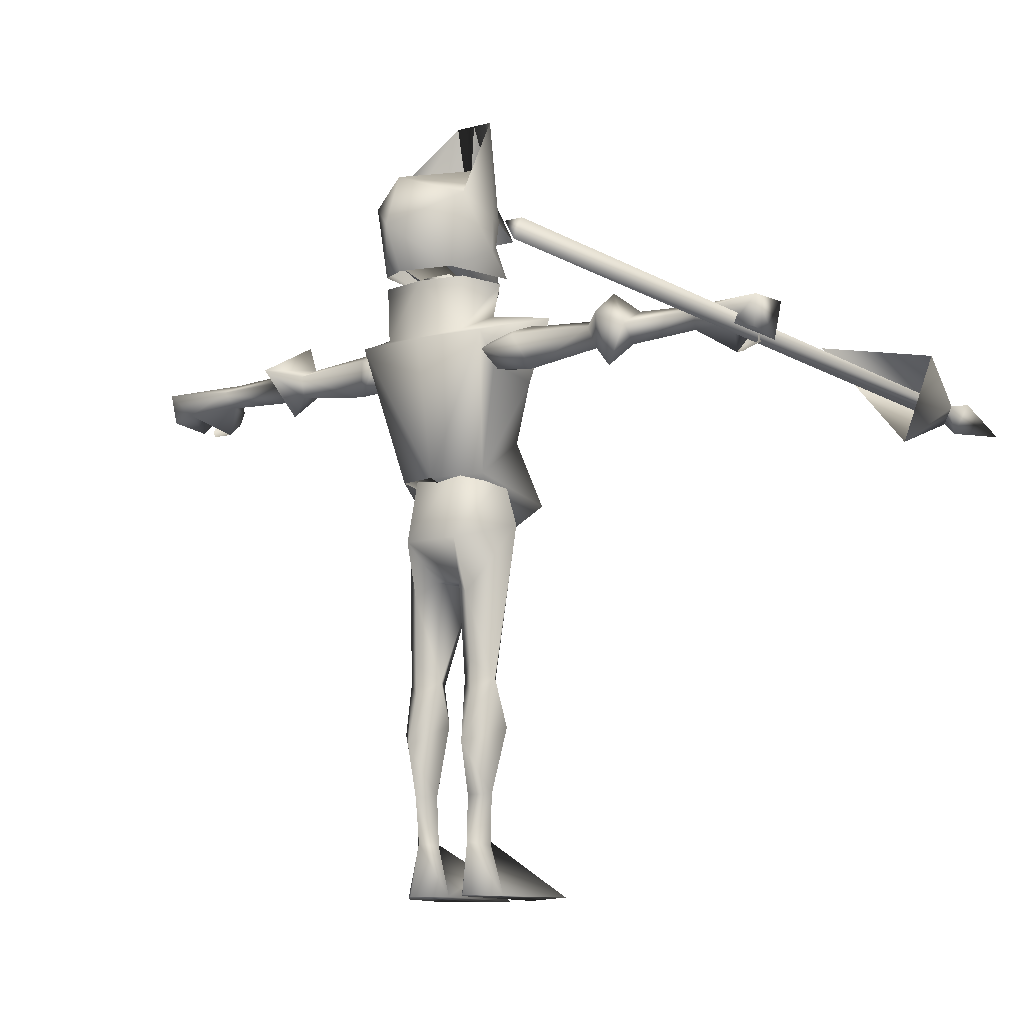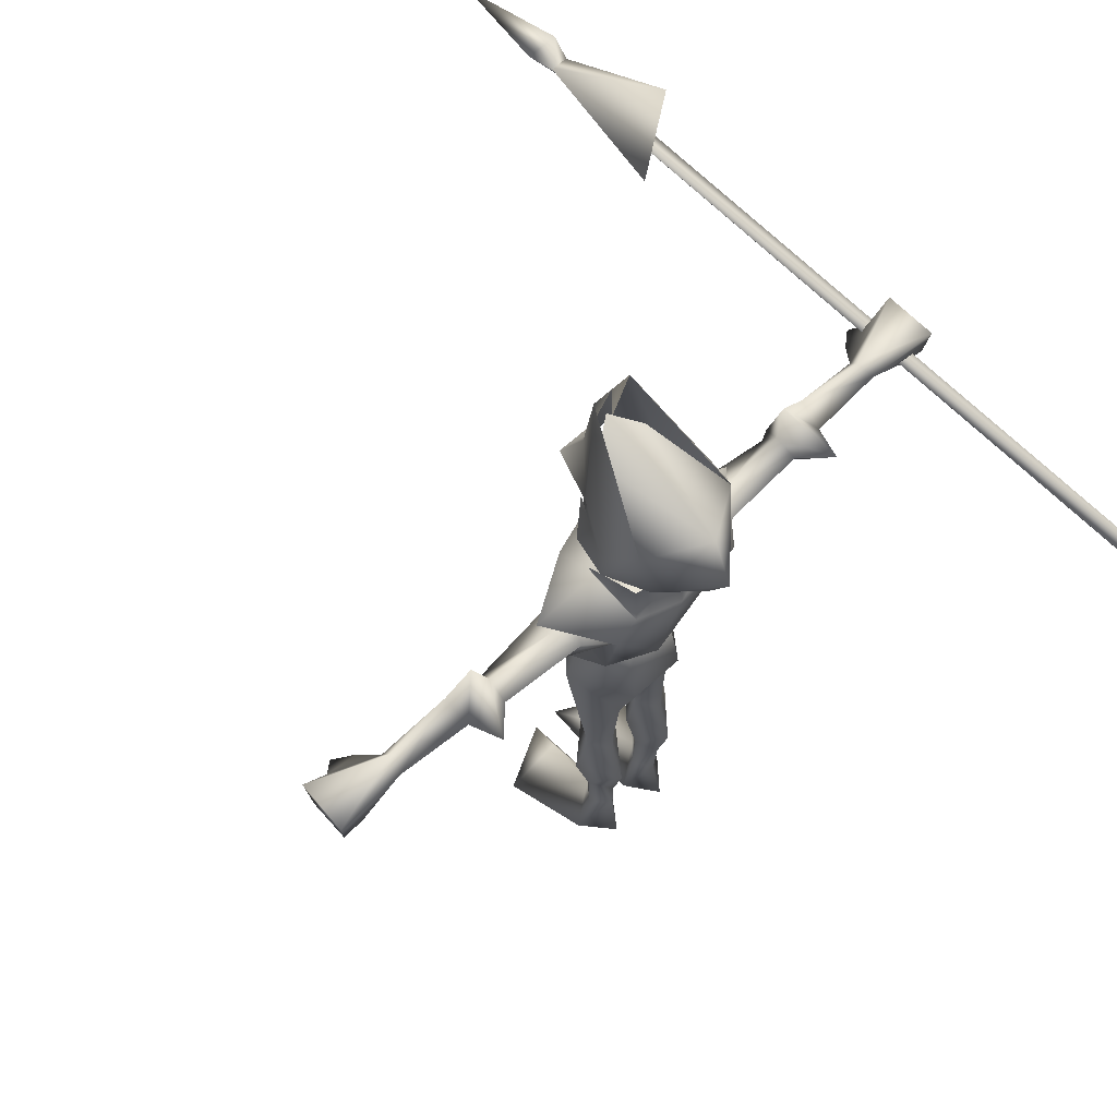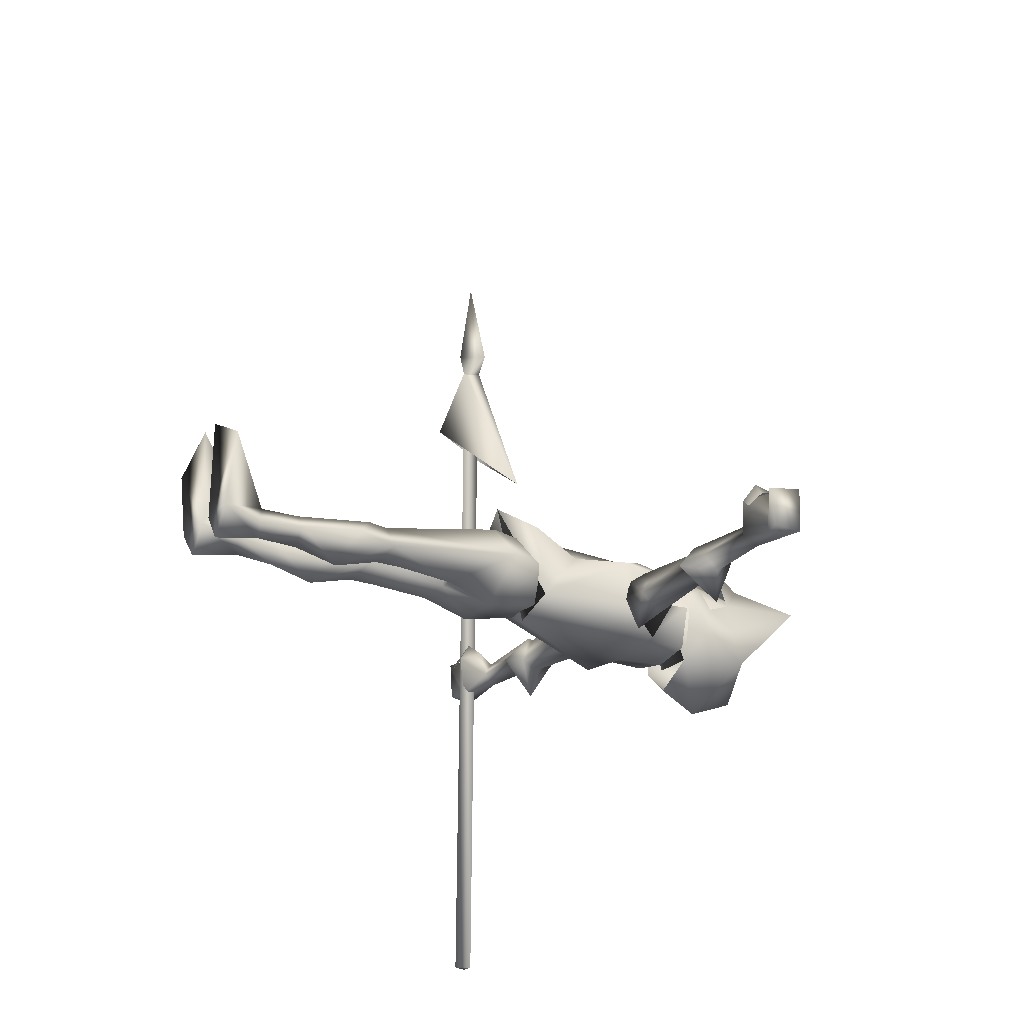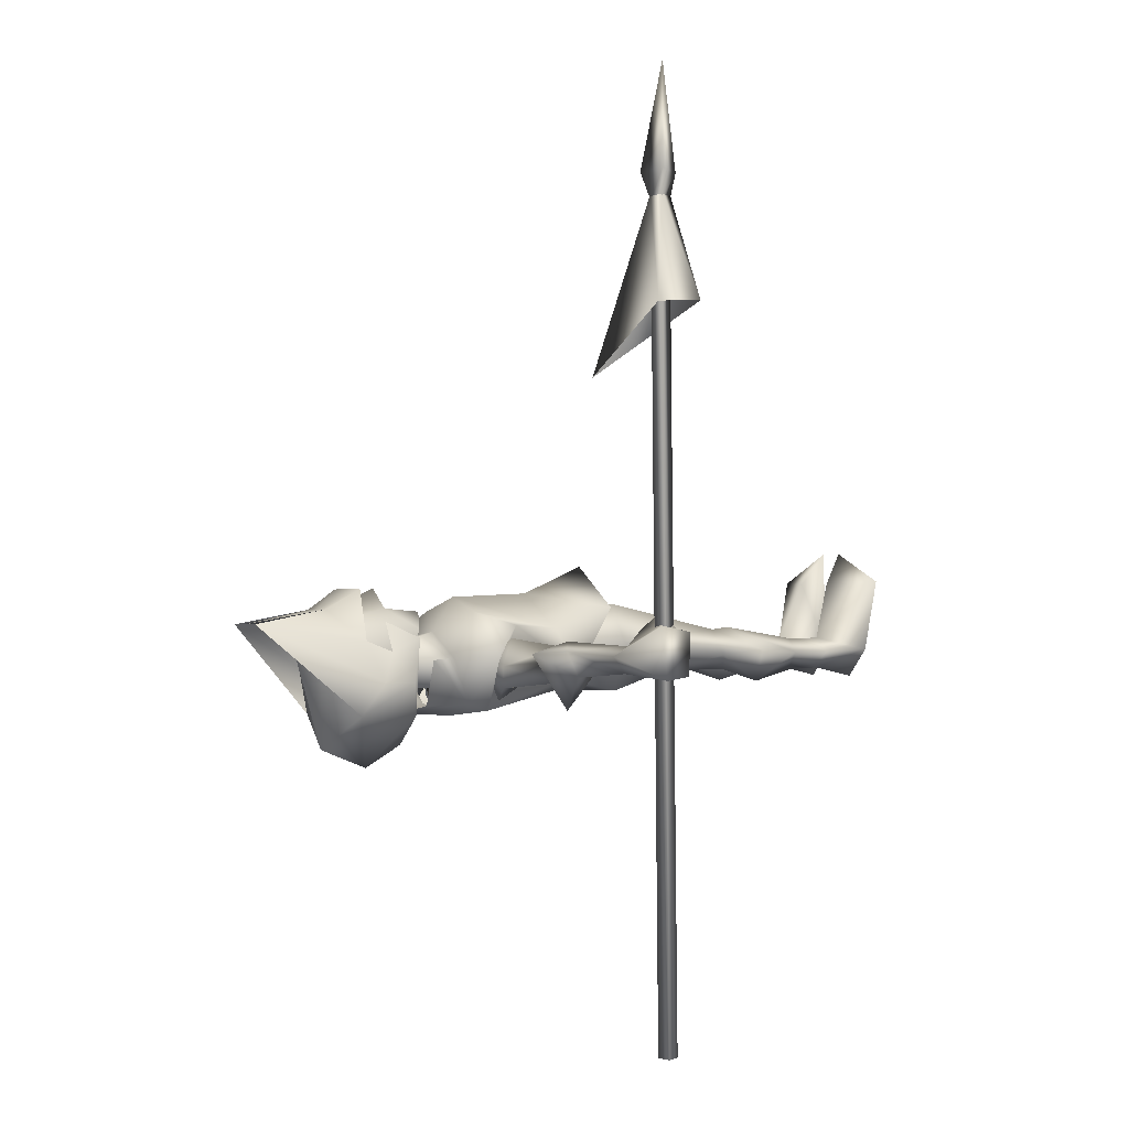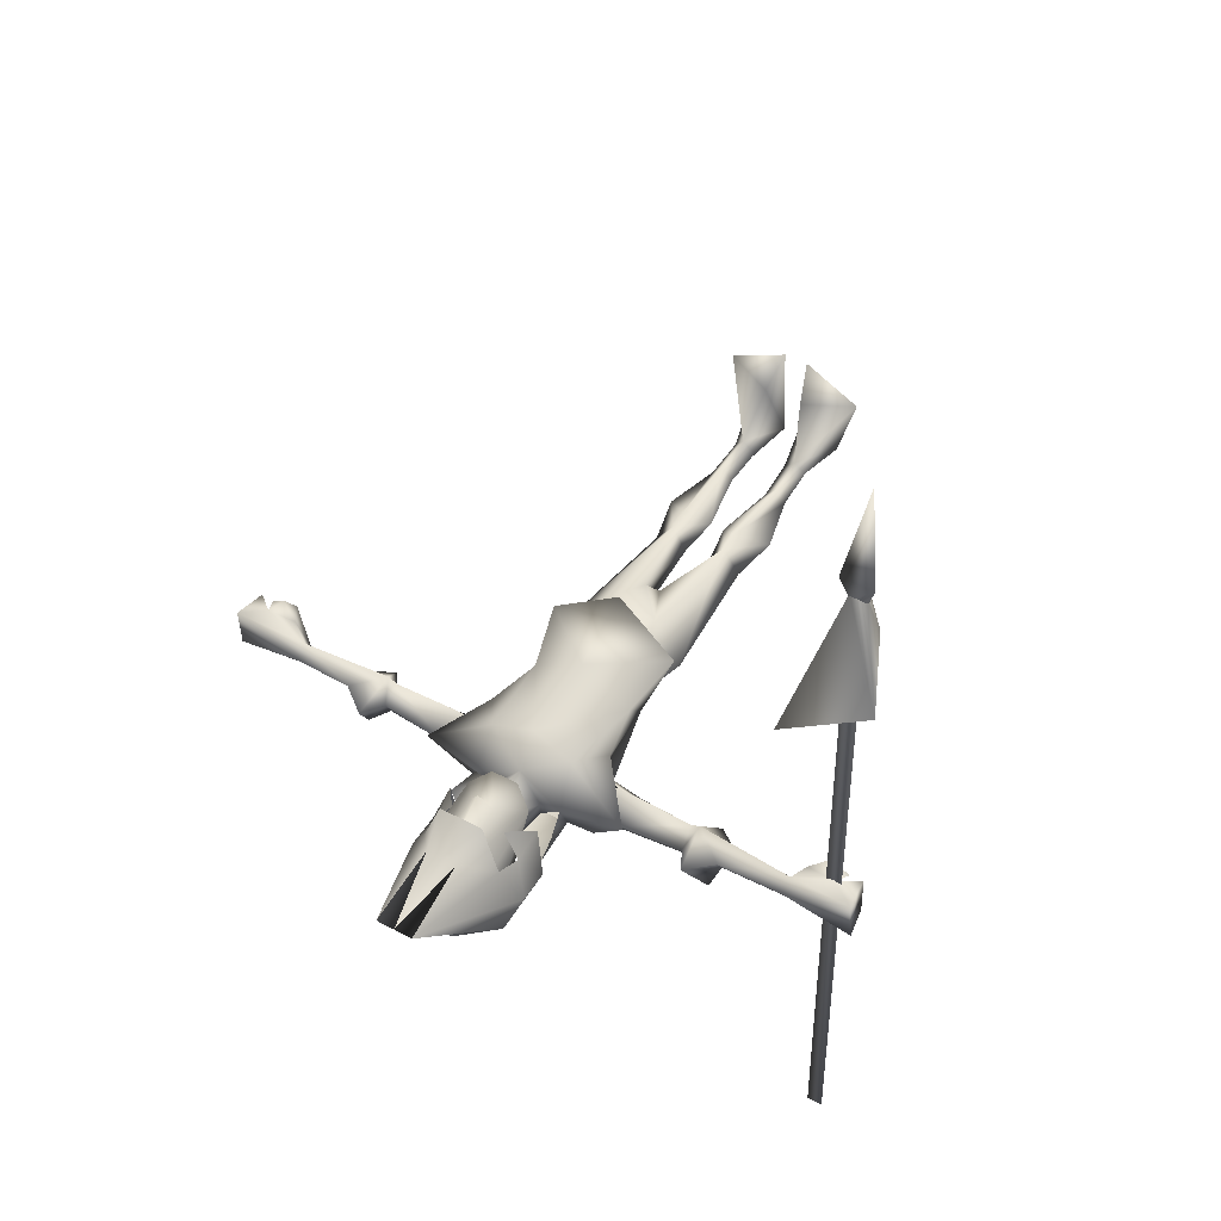
<metadata>
{"format":"obj","ext":"obj","renderer":"f3d","projection":"perspective","resolution":1024,"background":"white","views":[{"elev":-11.0,"azim":-145.2,"up":"+Y"},{"elev":62.7,"azim":137.0,"up":"+Y"},{"elev":-22.3,"azim":59.2,"up":"+Z"},{"elev":-1.5,"azim":-126.9,"up":"+Z"},{"elev":49.8,"azim":-149.2,"up":"+Z"}]}
</metadata>
<code>
v -0.2954 0.5747 -0.1017
v -0.375 0.5691 -0.125
v -0.3721 0.5736 -0.07041
v -0.3011 0.5641 -0.1191
v -0.2982 0.5585 -0.09111
v -0.1898 0.5532 -0.08659
v -0.179 0.5532 -0.09221
v -0.1812 0.5747 -0.1072
v -0.1872 0.5427 -0.1198
v -0.2011 0.5234 -0.1184
v -0.2107 0.5689 -0.1585
v -0.1954 0.6031 -0.09958
v -0.1831 0.5633 -0.1303
v -0.2252 0.5801 -0.09639
v -0.2233 0.5442 -0.1072
v -0.2224 0.5634 -0.1241
v -0.2961 0.5478 -0.1077
v 0.3055 0.5641 -0.1191
v 0.2998 0.5747 -0.1017
v 0.3794 0.5691 -0.125
v 0.3766 0.5736 -0.07041
v 0.3026 0.5585 -0.09111
v 0.1834 0.5532 -0.09221
v 0.1942 0.5532 -0.08659
v 0.1856 0.5747 -0.1072
v 0.1916 0.5427 -0.1198
v 0.2055 0.5234 -0.1184
v 0.2152 0.5689 -0.1585
v 0.1998 0.6031 -0.09958
v 0.1875 0.5633 -0.1303
v 0.2296 0.5801 -0.09639
v 0.2277 0.5442 -0.1072
v 0.2268 0.5634 -0.1241
v 0.3005 0.5478 -0.1077
v -0.04307 0.7075 -0.08637
v -0.02303 0.7036 -0.03077
v -0.01533 0.7416 -0.0529
v 0.002178 0.7416 -0.0529
v 0.002178 0.7036 -0.03077
v 0.002178 0.736 -0.202
v 0.03168 0.7528 -0.08219
v 0.05778 0.7196 -0.1654
v 0.04335 0.6423 -0.1671
v 0.002178 0.6798 -0.223
v 0.07033 0.6612 -0.1305
v -0.06608 0.6979 -0.1296
v -0.06597 0.6612 -0.1305
v -0.04736 0.6776 -0.09771
v 0.07044 0.6979 -0.1296
v -0.051 0.6455 -0.08307
v -0.039 0.6423 -0.1671
v 0.002178 0.7805 -0.06292
v 0.002178 0.6357 -0.199
v -0.01896 0.8288 -0.06886
v 0.02332 0.8288 -0.06886
v 0.002178 0.8288 -0.06886
v 0.01968 0.7416 -0.0529
v 0.04743 0.7075 -0.08637
v 0.05535 0.6455 -0.08307
v 0.05172 0.6776 -0.09771
v -0.05342 0.7196 -0.1654
v -0.02733 0.7528 -0.08219
v 0.02739 0.7036 -0.03077
v 0.0635 0.6333 -0.1068
v 0.04809 0.5764 -0.1556
v 0.05029 0.6334 -0.156
v 0.0537 0.6004 -0.1048
v 0.002178 0.6334 -0.1648
v 0.002178 0.5712 -0.1688
v -0.07247 0.4043 -0.04927
v 0.002178 0.4689 -0.03342
v -0.05661 0.4692 -0.07239
v 0.002178 0.4277 -0.1432
v 0.002178 0.3919 -0.001927
v -0.04781 0.4309 -0.1222
v -0.04373 0.5764 -0.1556
v -0.04593 0.6334 -0.156
v 0.07649 0.5712 -0.1615
v 0.05216 0.4309 -0.1222
v 0.002178 0.5667 -0.03804
v -0.04516 0.5713 -0.05477
v -0.07071 0.5333 -0.06931
v 0.06251 0.5466 -0.1161
v 0.06097 0.4692 -0.07239
v 0.07506 0.5333 -0.06931
v -0.05815 0.5466 -0.1161
v -0.1182 0.5888 -0.1022
v -0.07214 0.5712 -0.1615
v -0.05915 0.6333 -0.1068
v -0.04935 0.6004 -0.1048
v 0.07682 0.4043 -0.04927
v 0.1225 0.5888 -0.1022
v 0.04952 0.5713 -0.05477
v -0.03052 0.1014 -0.1222
v -0.04505 0.1026 -0.1008
v -0.03129 0.1534 -0.1348
v -0.01929 0.1026 -0.1007
v -0.0172 0.05219 -0.09991
v -0.006079 0.1757 -0.09771
v -0.03338 0.1022 -0.08439
v -0.03041 0.1969 -0.07096
v -0.06168 0.1692 -0.09782
v -0.02799 0.05461 -0.1196
v -0.04329 0.05064 -0.09991
v -0.03129 0.05637 -0.08373
v -0.02997 0.2199 -0.0736
v -0.05067 0.2206 -0.1034
v -0.03195 0.2062 -0.1204
v -0.0129 0.2214 -0.1034
v 0.04941 0.1026 -0.1008
v 0.03488 0.1014 -0.1222
v 0.03565 0.1534 -0.1348
v 0.02365 0.1026 -0.1007
v 0.02156 0.05219 -0.09991
v 0.01043 0.1757 -0.09771
v 0.03774 0.1022 -0.08439
v 0.03477 0.1969 -0.07096
v 0.06603 0.1692 -0.09782
v 0.03234 0.05461 -0.1196
v 0.04765 0.05064 -0.09991
v 0.03565 0.05637 -0.08373
v 0.03433 0.2199 -0.0736
v 0.05502 0.2206 -0.1034
v 0.03631 0.2062 -0.1204
v 0.01726 0.2214 -0.1034
v -0.3794 0.5839 0.2488
v -0.3292 0.5532 0.3647
v -0.2834 0.5919 0.1798
v -0.3468 0.5532 0.3647
v -0.3381 0.5357 0.3647
v -0.3388 0.496 0.2601
v -0.3468 0.5532 0.3573
v -0.3557 0.5591 0.3866
v -0.3292 0.5532 0.3573
v -0.3195 0.5587 0.3866
v -0.3381 0.5357 0.3573
v -0.3382 0.5282 0.3866
v -0.3382 0.5451 0.5
v -0.01973 0.592 -0.138
v -0.02579 0.6008 -0.1084
v 0.002178 0.5939 -0.07624
v 0.03014 0.6008 -0.1084
v 0.02409 0.592 -0.138
v -0.006079 0.001431 -0.09771
v -0.03019 0.000771 -0.1303
v -0.05738 0 -0.09771
v -0.07797 0.001211 -0.0158
v -0.02006 0.02884 -0.01844
v -0.01169 0.001101 0.01888
v 0.01043 0.001431 -0.09771
v 0.03455 0.000771 -0.1303
v 0.06174 0 -0.09771
v 0.08233 0.001211 -0.0158
v 0.02442 0.02884 -0.01844
v 0.01605 0.001101 0.01888
v -0.3578 0.5532 -0.5
v -0.3402 0.5532 -0.5
v -0.3491 0.5357 -0.5
v -0.06608 0.3795 -0.08725
v -0.02953 0.3074 -0.1258
v -0.02722 0.363 -0.1437
v -0.01202 0.3236 -0.113
v -0.00663 0.3218 -0.0572
v -0.02887 0.3697 -0.04453
v -0.03217 0.2389 -0.1207
v 0.03389 0.3074 -0.1258
v 0.07044 0.3795 -0.08725
v 0.03157 0.363 -0.1437
v 0.01638 0.3236 -0.113
v 0.01099 0.3218 -0.0572
v 0.03322 0.3697 -0.04453
v 0.03653 0.2389 -0.1207
v -0.0161 0.4312 -0.04685
v 0.02376 0.4583 -0.08714
v -0.02061 0.4583 -0.08714
v -0.02513 0.4436 -0.1275
v 0.05381 0.4322 -0.08824
v 0.02827 0.4436 -0.1275
v 0.01924 0.4312 -0.04685
v -0.05067 0.4322 -0.08824
v -0.3679 0.5339 -0.07679
v -0.3704 0.538 -0.1213
v -0.3478 0.5441 -0.122
v -0.3451 0.5535 -0.07008
v 0.3723 0.5339 -0.07679
v 0.3748 0.538 -0.1213
v 0.3522 0.5441 -0.122
v 0.3495 0.5535 -0.07008
v -0.3527 0.5342 -0.07767
v -0.3313 0.5422 -0.05708
v -0.34 0.5238 -0.09055
v -0.3269 0.5267 -0.07955
v -0.312 0.5505 -0.07261
v 0.3571 0.5342 -0.07767
v 0.3357 0.5422 -0.05708
v 0.3444 0.5238 -0.09055
v 0.3313 0.5267 -0.07955
v 0.3164 0.5505 -0.07261
v -0.0107 0.6645 -0.05136
v 0.002178 0.6716 -0.02934
v 0.002178 0.7306 -0.05654
v 0.01506 0.6645 -0.05136
v 0.03851 0.635 -0.07305
v 0.01803 0.7317 -0.06821
v 0.0417 0.7231 -0.08747
v -0.03415 0.635 -0.07305
v -0.01368 0.7317 -0.06821
v -0.03735 0.7231 -0.08747
v -0.04098 0.7065 -0.1274
v 0.04534 0.7065 -0.1274
v -0.0663 0.5535 -0.1515
v -0.1081 0.5323 -0.1209
v -0.09449 0.5669 -0.1371
v -0.1097 0.5786 -0.1133
v -0.08315 0.5836 -0.111
v -0.09405 0.5564 -0.0834
v -0.05606 0.5656 -0.1124
v -0.06443 0.5443 -0.08879
v -0.06146 0.5399 -0.1137
v 0.1125 0.5323 -0.1209
v 0.07071 0.5535 -0.1515
v 0.09889 0.5669 -0.1371
v 0.1141 0.5786 -0.1133
v 0.08755 0.5836 -0.111
v 0.09845 0.5564 -0.0834
v 0.06047 0.5656 -0.1124
v 0.06883 0.5443 -0.08879
v 0.06586 0.5399 -0.1137
v -0.02259 0.6518 -0.1627
v -0.01312 0.6227 -0.05466
v 0.01748 0.6227 -0.05466
v 0.02695 0.6518 -0.1627
v -0.01511 0.6389 -0.08736
v 0.01946 0.6389 -0.08736
v 0.01759 0.6563 -0.1357
v -0.01324 0.6563 -0.1357
v 0.03345 0.6751 -0.06556
v -0.02909 0.6751 -0.06556
g 3219_t.obj/AnonymousMesh0
f 1 2 3
f 1 4 2
f 3 5 1
f 6 7 8
f 6 9 7
f 6 10 9
f 8 11 12
f 11 9 10
f 6 8 12
f 13 9 11
f 13 11 8
f 5 6 14
f 4 1 14
f 5 14 1
f 6 15 10
f 15 4 16
f 5 15 6
f 15 5 17
f 14 16 4
f 15 17 4
f 10 15 16
f 16 12 11
f 16 11 10
f 16 14 12
f 12 14 6
f 18 19 20
f 20 19 21
f 22 21 19
f 23 24 25
f 26 24 23
f 27 24 26
f 28 25 29
f 26 28 27
f 25 24 29
f 26 30 28
f 28 30 25
f 24 22 31
f 31 22 19
f 32 24 27
f 18 32 33
f 32 22 24
f 22 32 34
f 34 32 18
f 32 27 33
f 29 33 28
f 28 33 27
f 31 33 29
f 31 29 24
f 33 31 18
f 19 18 31
f 35 36 37
f 38 37 36
f 38 36 39
f 40 41 42
f 43 44 42
f 42 44 40
f 42 45 43
f 46 47 48
f 48 35 46
f 45 42 49
f 47 50 48
f 50 47 51
f 41 40 52
f 44 43 53
f 54 35 37
f 54 46 35
f 42 55 49
f 37 54 56
f 56 37 38
f 57 56 55
f 57 56 38
f 49 55 58
f 58 55 57
f 45 59 43
f 58 60 49
f 45 49 60
f 59 45 60
f 54 61 46
f 47 61 51
f 61 47 46
f 44 61 40
f 44 51 61
f 51 44 53
f 40 62 52
f 62 40 61
f 63 58 57
f 57 38 63
f 63 38 39
f 64 65 66
f 65 64 67
f 68 65 69
f 65 68 66
f 70 71 72
f 73 74 75
f 76 68 69
f 68 76 77
f 78 73 69
f 70 75 74
f 73 78 79
f 80 72 71
f 81 82 72
f 75 70 72
f 71 70 74
f 72 80 81
f 83 79 78
f 69 65 78
f 84 79 85
f 79 83 85
f 86 87 88
f 86 82 87
f 89 76 90
f 76 89 77
f 75 86 88
f 75 72 82
f 86 75 82
f 88 73 75
f 73 88 69
f 76 69 88
f 79 91 74
f 79 73 74
f 91 79 84
f 71 91 84
f 91 71 74
f 78 83 92
f 85 83 92
f 85 93 84
f 84 80 71
f 80 84 93
f 94 95 96
f 94 96 97
f 98 94 97
f 99 97 96
f 97 99 100
f 95 101 102
f 96 95 102
f 99 101 100
f 95 100 101
f 103 95 94
f 94 98 103
f 103 104 95
f 100 95 104
f 105 97 100
f 105 100 104
f 97 105 98
f 101 99 106
f 96 107 108
f 99 109 106
f 108 109 96
f 109 99 96
f 106 107 102
f 106 102 101
f 96 102 107
f 110 111 112
f 112 111 113
f 111 114 113
f 113 115 112
f 115 113 116
f 117 110 118
f 110 112 118
f 117 115 116
f 116 110 117
f 110 119 111
f 114 111 119
f 120 119 110
f 110 116 120
f 113 121 116
f 116 121 120
f 121 113 114
f 115 117 122
f 123 112 124
f 125 115 122
f 125 124 112
f 115 125 112
f 123 122 118
f 118 122 117
f 118 112 123
f 126 127 128
f 129 127 126
f 128 130 131
f 130 128 127
f 131 129 126
f 129 131 130
f 132 133 134
f 133 135 134
f 134 135 136
f 137 135 138
f 132 136 137
f 135 133 138
f 137 136 135
f 138 133 137
f 137 133 132
f 139 90 140
f 90 81 141
f 81 80 141
f 140 90 141
f 80 93 141
f 93 67 141
f 67 142 141
f 67 143 142
f 103 144 145
f 103 98 144
f 146 103 145
f 105 146 147
f 147 148 105
f 105 144 98
f 148 144 105
f 146 105 104
f 103 146 104
f 147 149 148
f 144 148 149
f 144 149 147
f 146 144 147
f 145 144 146
f 150 119 151
f 114 119 150
f 152 121 153
f 154 153 121
f 150 121 114
f 150 154 121
f 121 152 120
f 152 119 120
f 119 152 151
f 155 153 154
f 154 150 155
f 155 150 153
f 150 152 153
f 150 151 152
f 134 156 132
f 157 156 134
f 132 158 136
f 156 158 132
f 136 157 134
f 158 157 136
f 156 157 158
f 159 160 107
f 160 159 161
f 162 160 161
f 109 160 162
f 163 106 109
f 163 164 106
f 106 159 107
f 164 159 106
f 162 163 109
f 165 160 109
f 165 107 160
f 166 167 123
f 167 166 168
f 166 169 168
f 166 125 169
f 122 170 125
f 171 170 122
f 167 122 123
f 167 171 122
f 170 169 125
f 166 172 125
f 123 172 166
f 173 174 175
f 174 176 175
f 174 177 178
f 174 173 179
f 180 175 176
f 176 174 178
f 177 174 179
f 175 180 173
f 173 180 164
f 167 168 177
f 178 177 168
f 168 162 161
f 169 162 168
f 176 178 168
f 161 176 168
f 161 159 180
f 169 163 162
f 170 163 169
f 176 161 180
f 164 180 159
f 164 170 171
f 163 170 164
f 164 179 173
f 171 179 164
f 177 179 171
f 177 171 167
f 181 2 182
f 181 3 2
f 181 182 183
f 184 181 183
f 21 185 20
f 20 185 186
f 186 185 187
f 185 188 187
f 184 189 190
f 189 191 190
f 191 192 190
f 192 193 190
f 183 192 184
f 184 190 193
f 2 183 182
f 3 181 184
f 192 17 193
f 192 183 17
f 4 17 183
f 3 184 5
f 5 184 193
f 17 5 193
f 183 2 4
f 194 188 195
f 196 194 195
f 197 196 195
f 198 197 195
f 197 187 188
f 195 188 198
f 187 20 186
f 185 21 188
f 34 197 198
f 187 197 34
f 34 18 187
f 188 21 22
f 188 22 198
f 22 34 198
f 20 187 18
f 199 200 201
f 200 202 201
f 202 203 204
f 202 204 201
f 205 204 203
f 206 199 207
f 207 199 201
f 207 208 206
f 206 208 209
f 205 203 210
f 200 199 202
f 211 212 213
f 13 212 9
f 8 7 214
f 13 8 214
f 213 13 214
f 215 214 216
f 213 214 215
f 213 215 211
f 216 217 215
f 216 214 7
f 13 213 212
f 216 212 218
f 7 9 212
f 212 216 7
f 212 219 218
f 219 217 211
f 219 212 211
f 217 211 215
f 219 218 217
f 216 217 218
f 220 221 222
f 220 30 26
f 23 25 223
f 25 30 223
f 30 222 223
f 223 224 225
f 223 222 224
f 224 222 221
f 226 225 224
f 223 225 23
f 222 30 220
f 220 225 227
f 26 23 220
f 225 220 23
f 228 220 227
f 228 221 226
f 220 228 221
f 221 226 224
f 228 226 227
f 225 227 226
f 229 206 209
f 206 229 230
f 231 229 230
f 232 229 231
f 203 231 232
f 203 232 210
f 141 233 140
f 141 234 233
f 234 141 142
f 142 235 234
f 235 142 143
f 236 143 139
f 143 236 235
f 140 236 139
f 236 140 233
f 165 108 107
f 109 108 165
f 124 172 123
f 124 125 172
f 237 59 60
f 50 238 48
f 85 92 93
f 92 67 93
f 92 65 67
f 92 78 65
f 87 82 81
f 90 87 81
f 76 87 90
f 88 87 76
f 202 231 203
f 202 199 231
f 231 199 230
f 199 206 230

</code>
